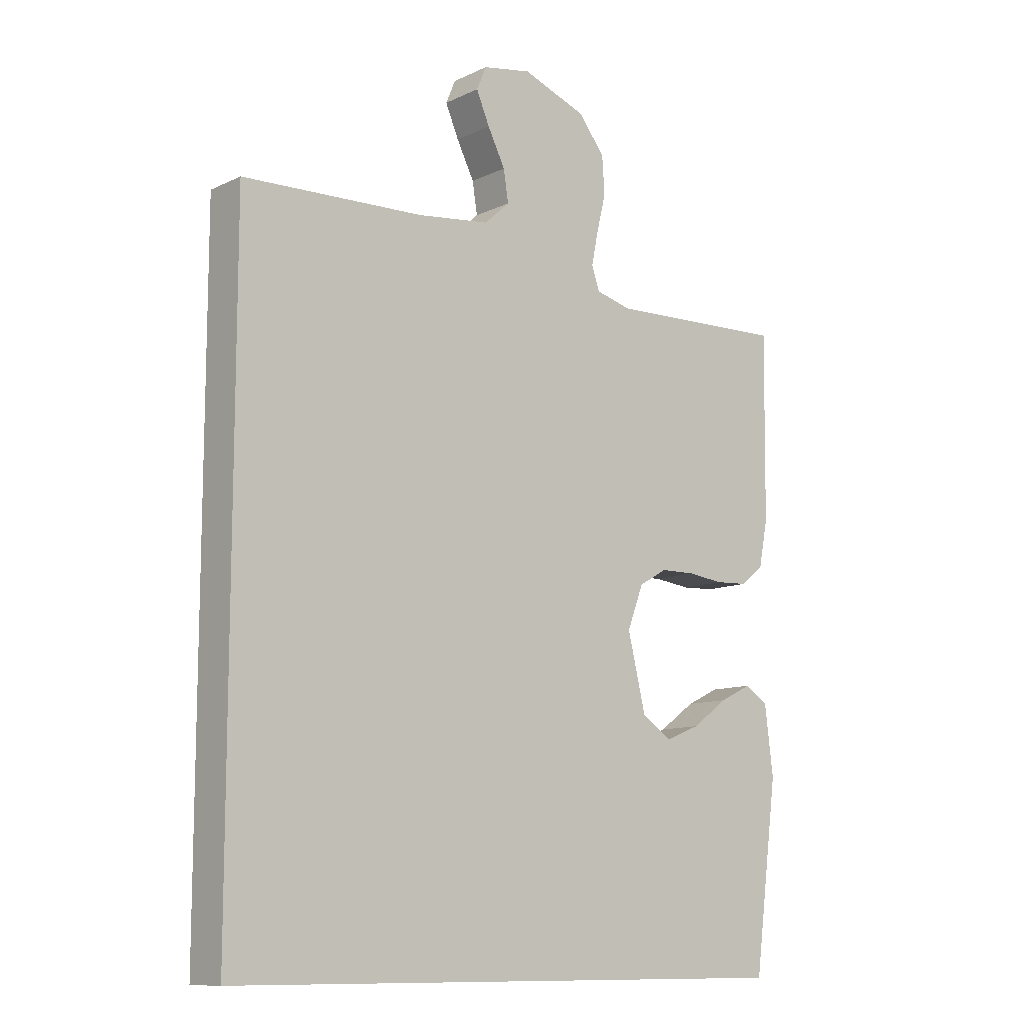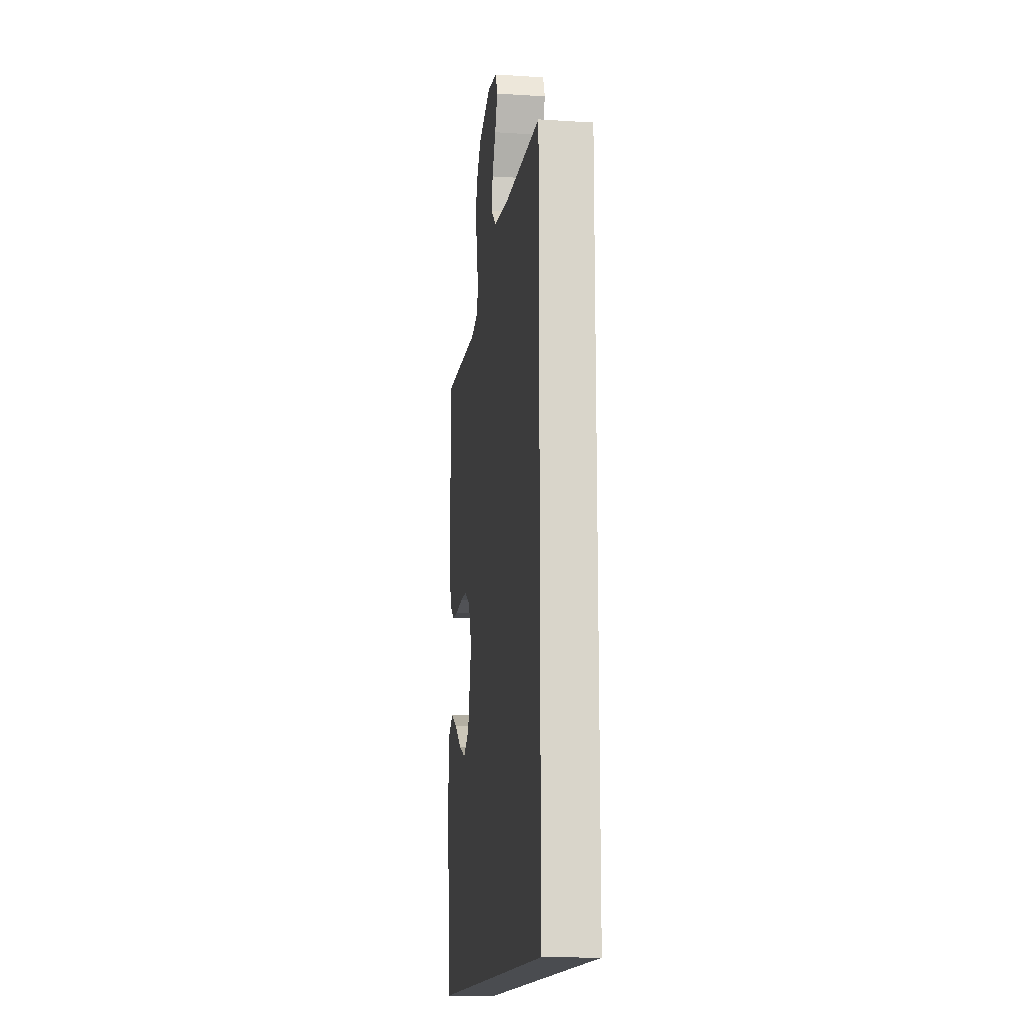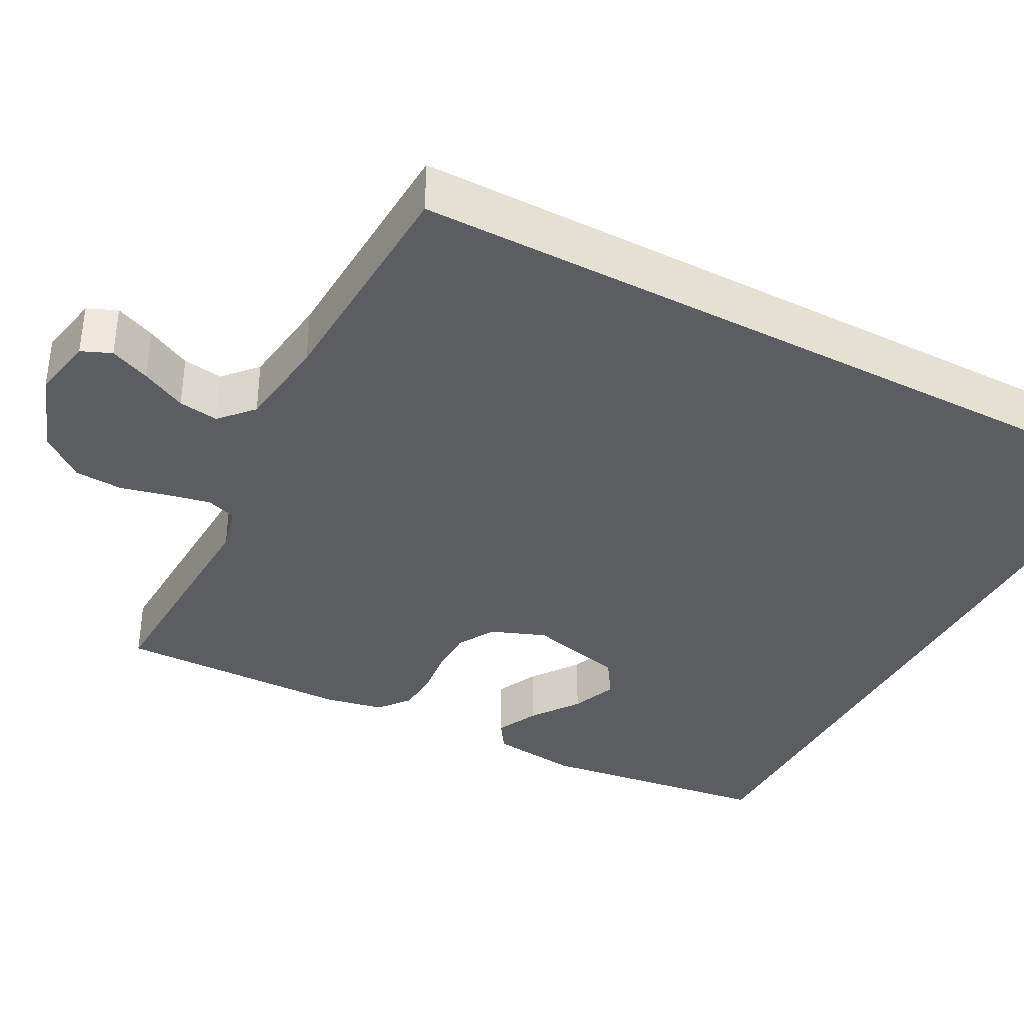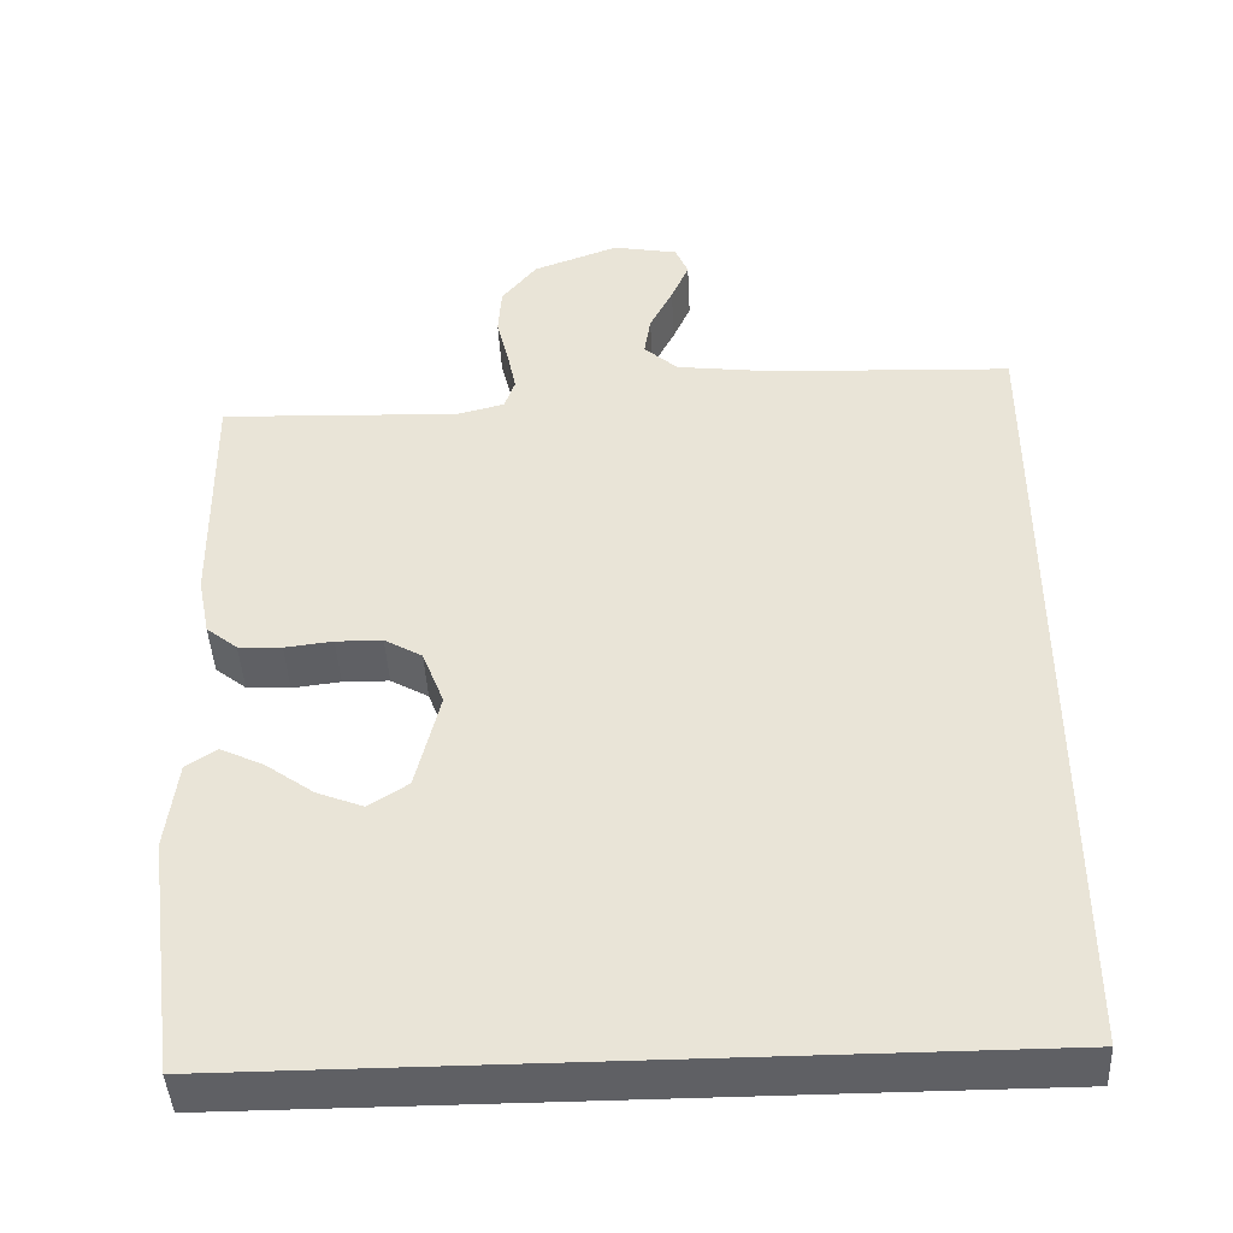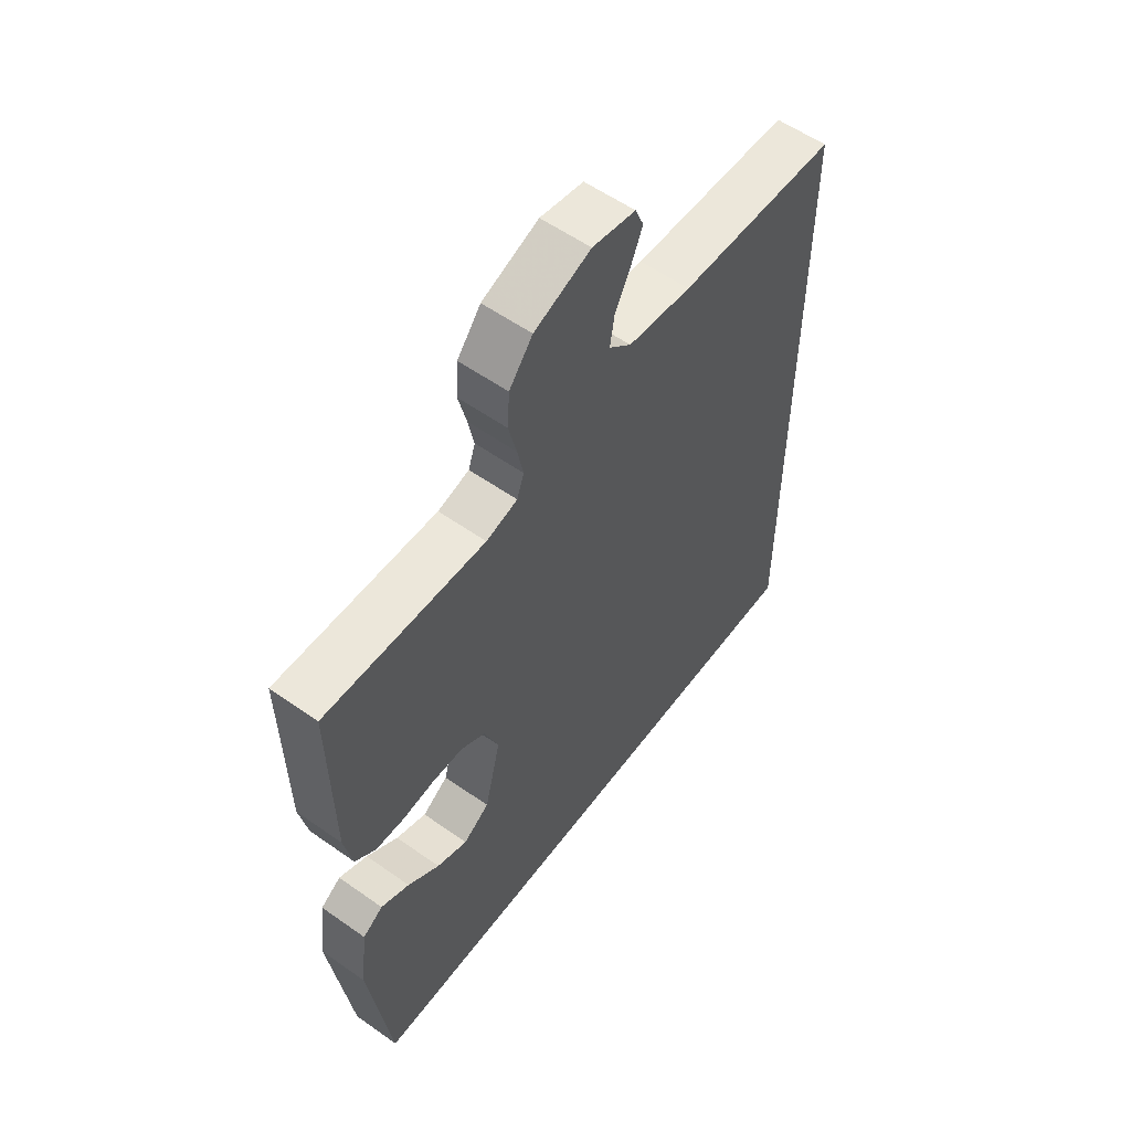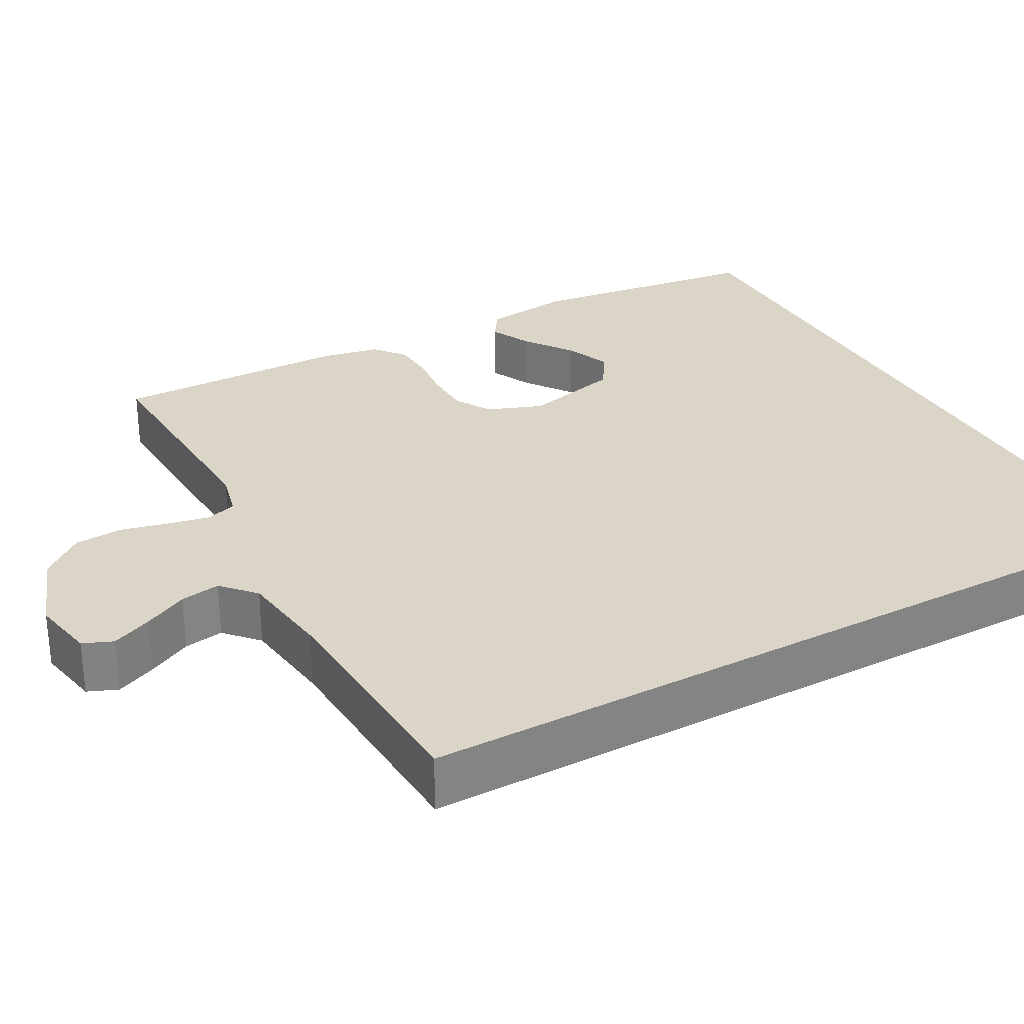
<metadata>
{"format":"obj","ext":"obj","renderer":"f3d","projection":"perspective","resolution":1024,"background":"white","views":[{"elev":-10.9,"azim":139.0,"up":"+Z"},{"elev":-14.8,"azim":82.2,"up":"+Z"},{"elev":-37.0,"azim":62.0,"up":"+Y"},{"elev":-43.9,"azim":2.9,"up":"+Z"},{"elev":57.1,"azim":-53.7,"up":"+Z"},{"elev":29.6,"azim":60.9,"up":"+Y"}]}
</metadata>
<code>
v 0.5 0.07 0.534
v 0.5 0.07 -0.5
v -0.459 0.07 -0.5
v -0.499 0.07 -0.2
v -0.485 0.07 -0.088
v -0.447 0.07 -0.063
v -0.393 0.07 -0.089
v -0.333 0.07 -0.132
v -0.275 0.07 -0.155
v -0.226 0.07 -0.123
v -0.196 0.07 0
v -0.223 0.07 0.07
v -0.27 0.07 0.097
v -0.328 0.07 0.098
v -0.388 0.07 0.091
v -0.442 0.07 0.094
v -0.481 0.07 0.125
v -0.496 0.07 0.2
v -0.5 0.07 0.5
v -0.2 0.07 0.488
v -0.141 0.07 0.503
v -0.128 0.07 0.541
v -0.139 0.07 0.595
v -0.154 0.07 0.656
v -0.15 0.07 0.718
v -0.106 0.07 0.773
v 0 0.07 0.812
v 0.081 0.07 0.797
v 0.097 0.07 0.759
v 0.075 0.07 0.708
v 0.046 0.07 0.651
v 0.038 0.07 0.6
v 0.08 0.07 0.562
v 0.2 0.07 0.547
v 0.5 0 0.534
v 0.5 0 -0.5
v -0.459 0 -0.5
v -0.499 0 -0.2
v -0.485 0 -0.088
v -0.447 0 -0.063
v -0.393 0 -0.089
v -0.333 0 -0.132
v -0.275 0 -0.155
v -0.226 0 -0.123
v -0.196 0 0
v -0.223 0 0.07
v -0.27 0 0.097
v -0.328 0 0.098
v -0.388 0 0.091
v -0.442 0 0.094
v -0.481 0 0.125
v -0.496 0 0.2
v -0.5 0 0.5
v -0.2 0 0.488
v -0.141 0 0.503
v -0.128 0 0.541
v -0.139 0 0.595
v -0.154 0 0.656
v -0.15 0 0.718
v -0.106 0 0.773
v 0 0 0.812
v 0.081 0 0.797
v 0.097 0 0.759
v 0.075 0 0.708
v 0.046 0 0.651
v 0.038 0 0.6
v 0.08 0 0.562
v 0.2 0 0.547
f 28 29 30 31
f 26 27 28 31
f 26 31 32
f 23 24 25 26
f 22 23 26 32
f 21 22 32 33
f 17 18 19 20
f 17 20 21
f 14 15 16 17
f 13 14 17 21
f 12 13 21 33
f 5 6 7 8
f 5 8 9
f 4 5 9
f 3 4 9
f 34 1 2 3
f 11 12 33 34
f 10 11 34
f 10 34 3
f 3 9 10
f 65 64 63 62
f 65 62 61 60
f 66 65 60
f 60 59 58 57
f 66 60 57 56
f 67 66 56 55
f 54 53 52 51
f 55 54 51
f 51 50 49 48
f 55 51 48 47
f 67 55 47 46
f 42 41 40 39
f 43 42 39
f 43 39 38
f 43 38 37
f 37 36 35 68
f 68 67 46 45
f 68 45 44
f 37 68 44
f 44 43 37
f 1 35 36 2
f 2 36 37 3
f 3 37 38 4
f 4 38 39 5
f 5 39 40 6
f 6 40 41 7
f 7 41 42 8
f 8 42 43 9
f 9 43 44 10
f 10 44 45 11
f 11 45 46 12
f 12 46 47 13
f 13 47 48 14
f 14 48 49 15
f 15 49 50 16
f 16 50 51 17
f 17 51 52 18
f 18 52 53 19
f 19 53 54 20
f 20 54 55 21
f 21 55 56 22
f 22 56 57 23
f 23 57 58 24
f 24 58 59 25
f 25 59 60 26
f 26 60 61 27
f 27 61 62 28
f 28 62 63 29
f 29 63 64 30
f 30 64 65 31
f 31 65 66 32
f 32 66 67 33
f 33 67 68 34
f 34 68 35 1

</code>
